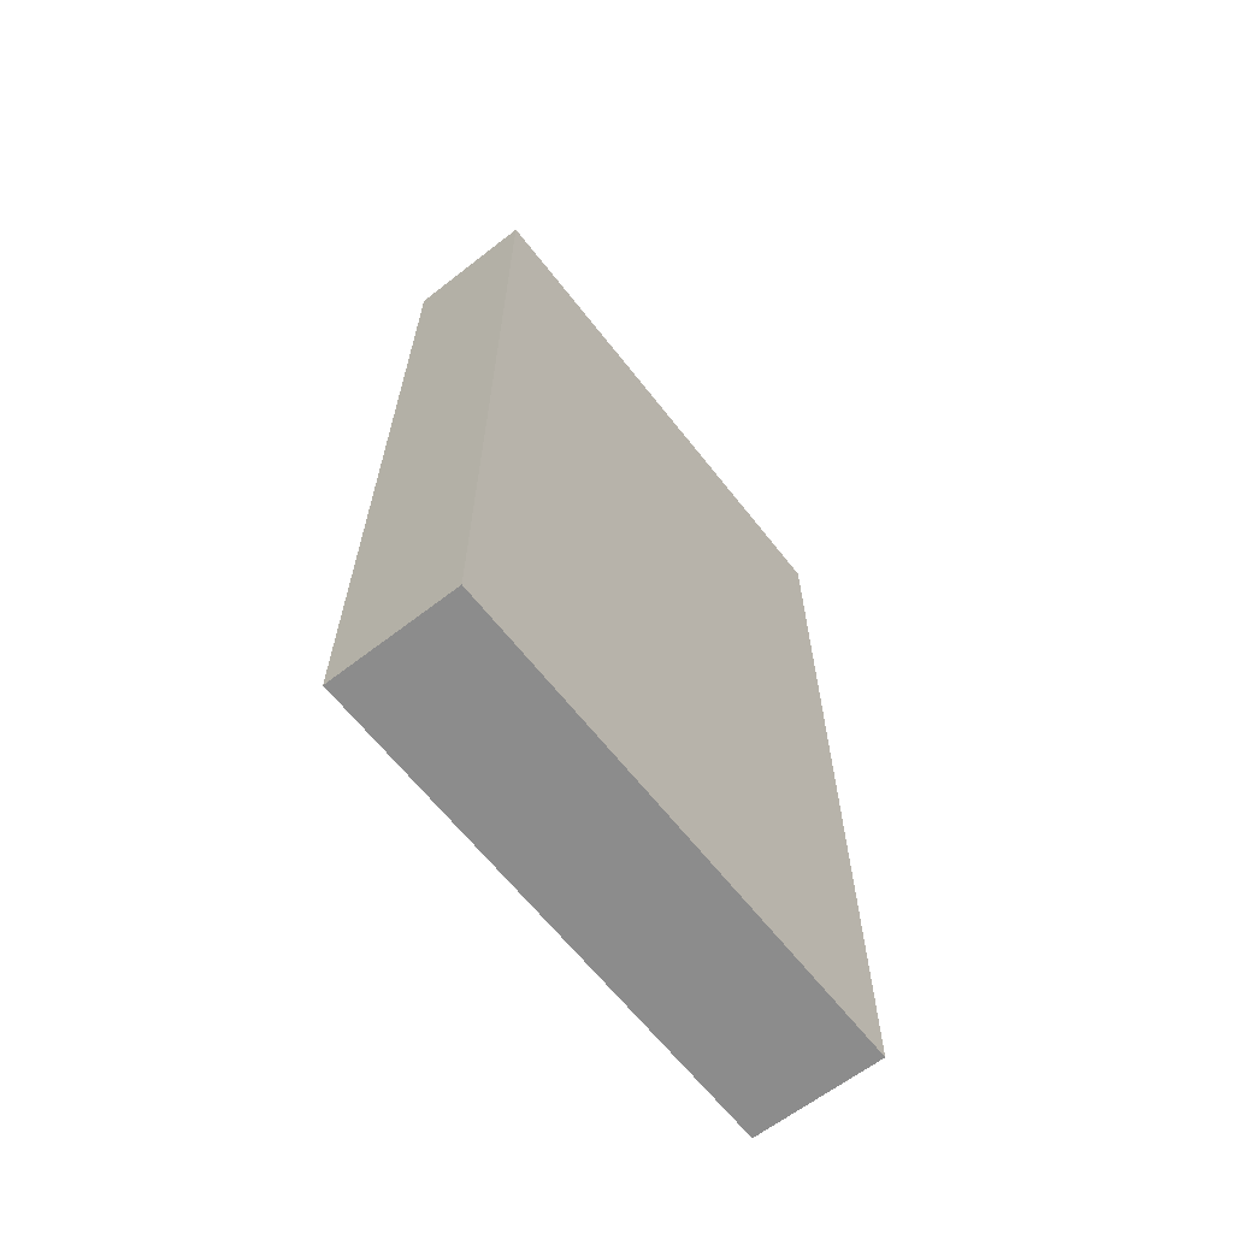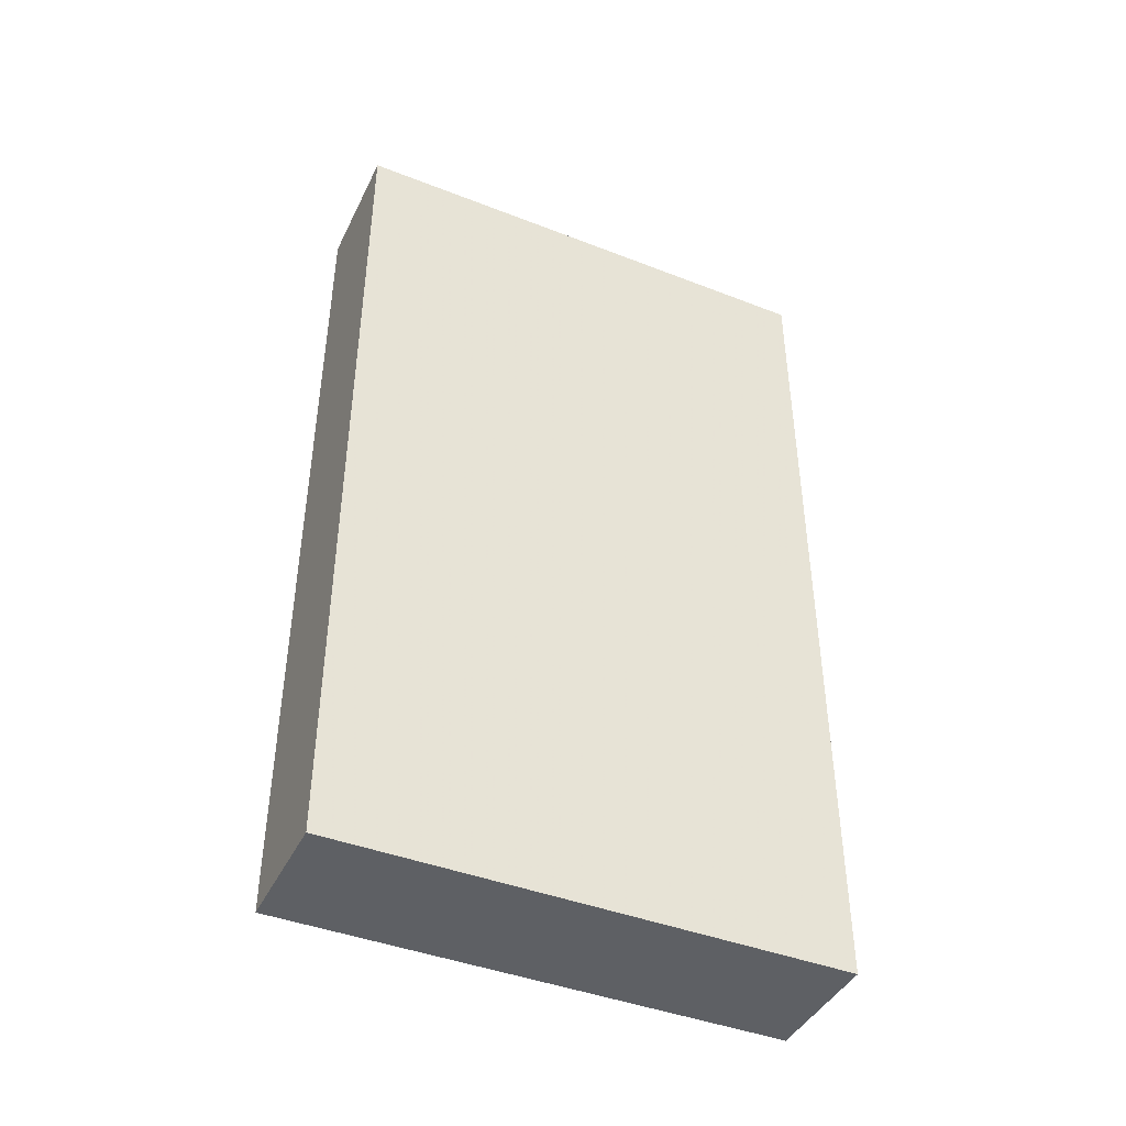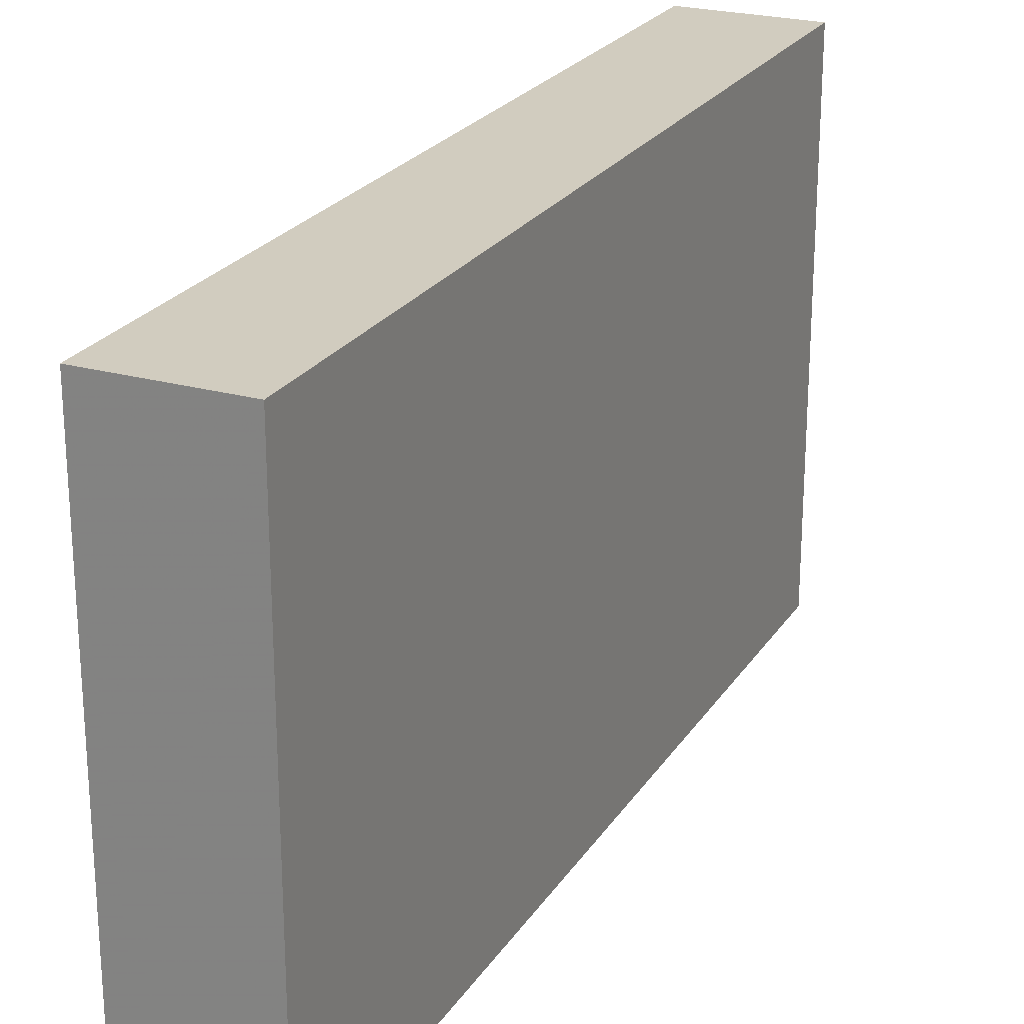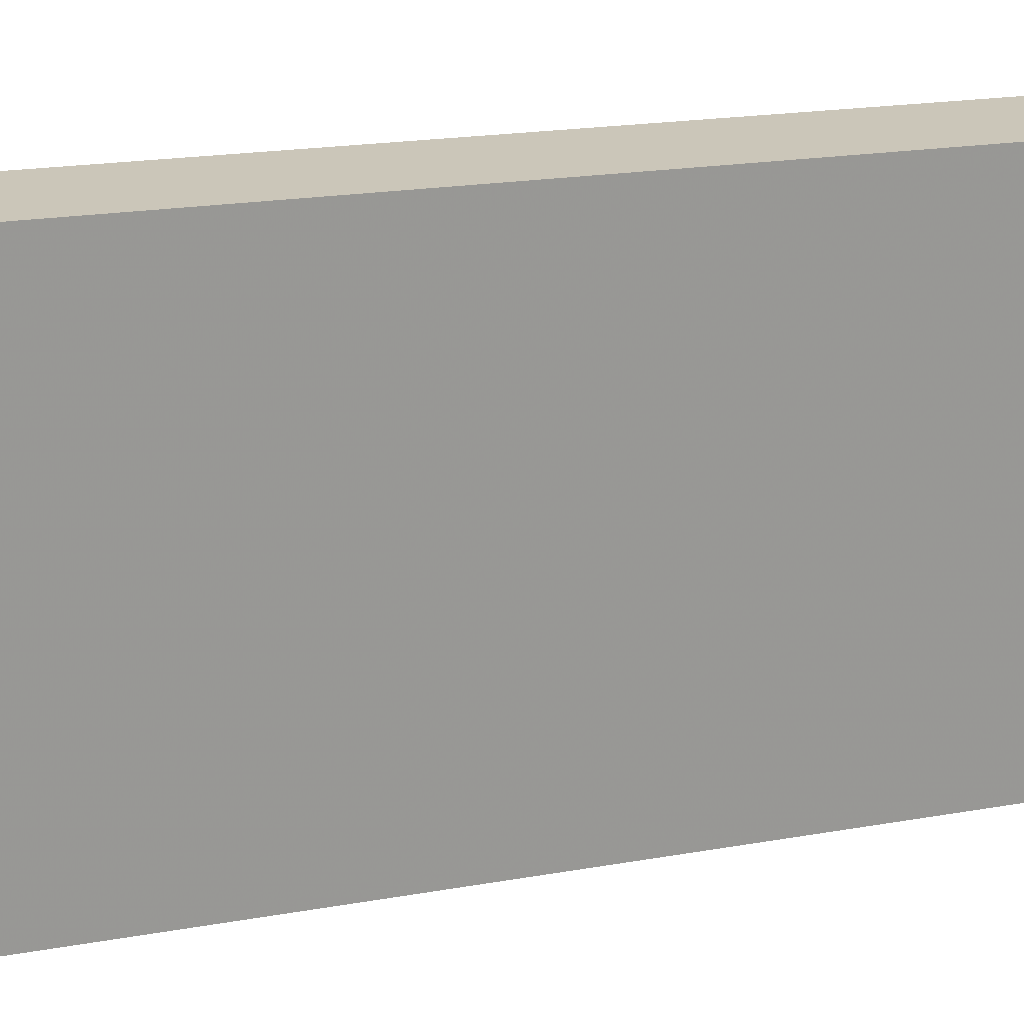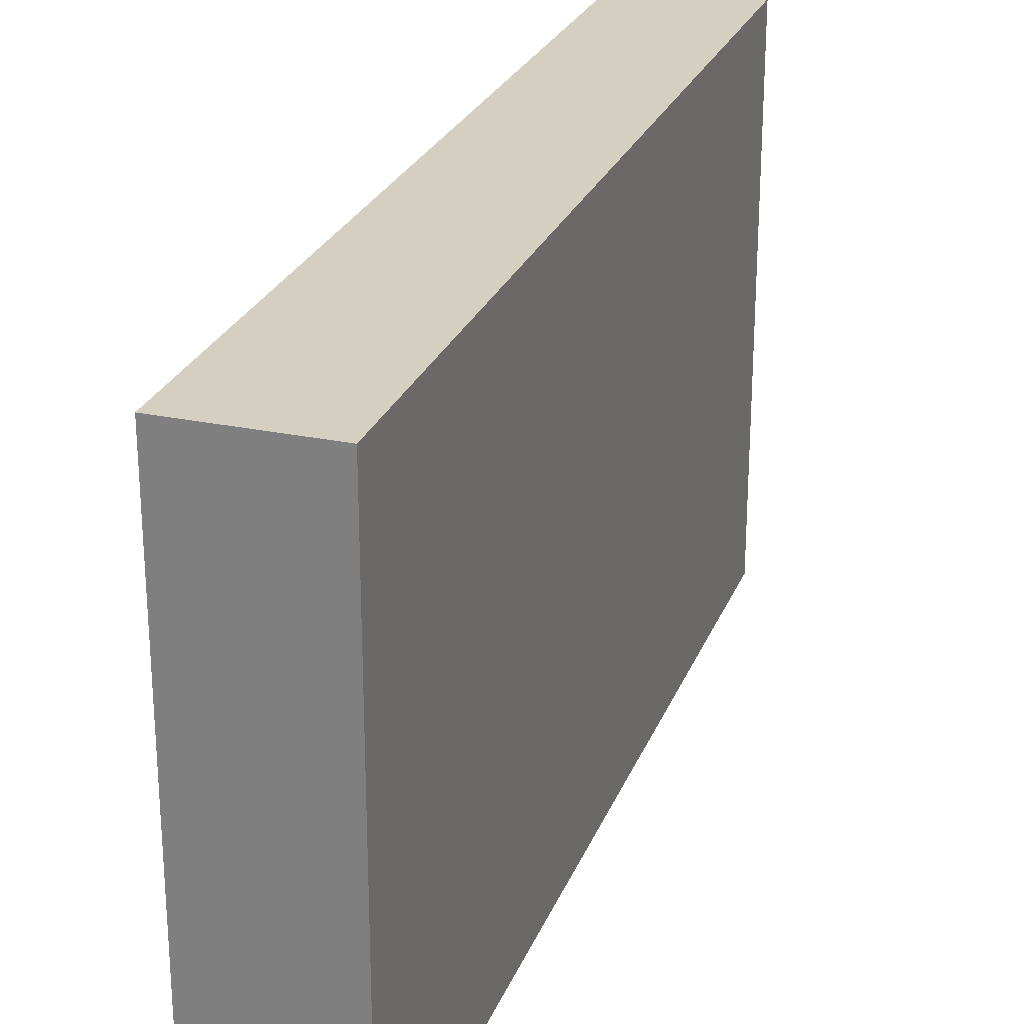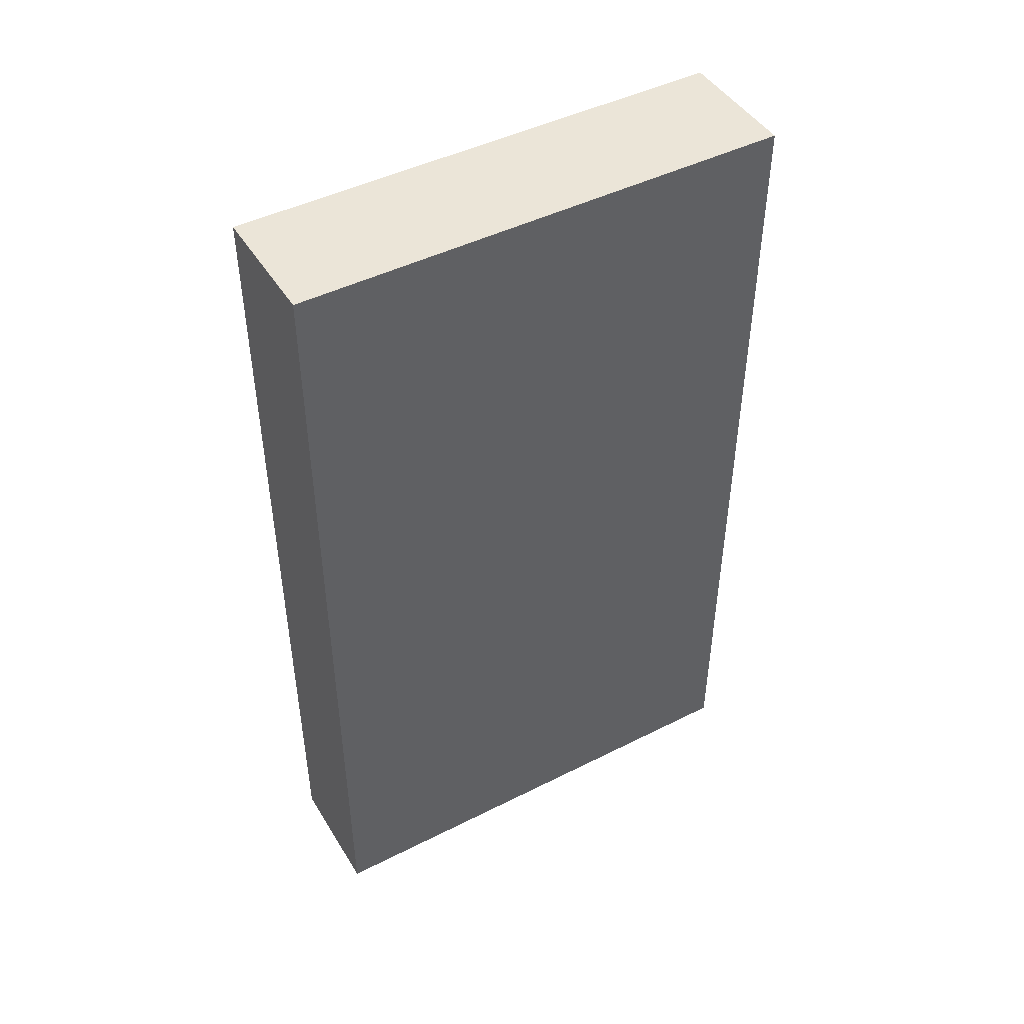
<metadata>
{"format":"obj","ext":"obj","renderer":"f3d","projection":"perspective","resolution":1024,"background":"white","views":[{"elev":-64.2,"azim":38.0,"up":"+Z"},{"elev":-42.9,"azim":65.2,"up":"+Z"},{"elev":23.8,"azim":25.0,"up":"+Y"},{"elev":21.0,"azim":72.6,"up":"+Y"},{"elev":25.9,"azim":18.5,"up":"+Y"},{"elev":46.0,"azim":60.0,"up":"+Z"}]}
</metadata>
<code>
v 736 544 192
v 752 544 192
v 736 480 192
v 752 480 192
v 736 544 80
v 736 480 80
v 752 544 80
v 752 480 80
f 3 2 1
f 3 4 2
f 7 6 5
f 7 8 6
f 1 7 5
f 1 2 7
f 4 6 8
f 4 3 6
f 3 5 6
f 3 1 5
f 2 8 7
f 2 4 8

</code>
